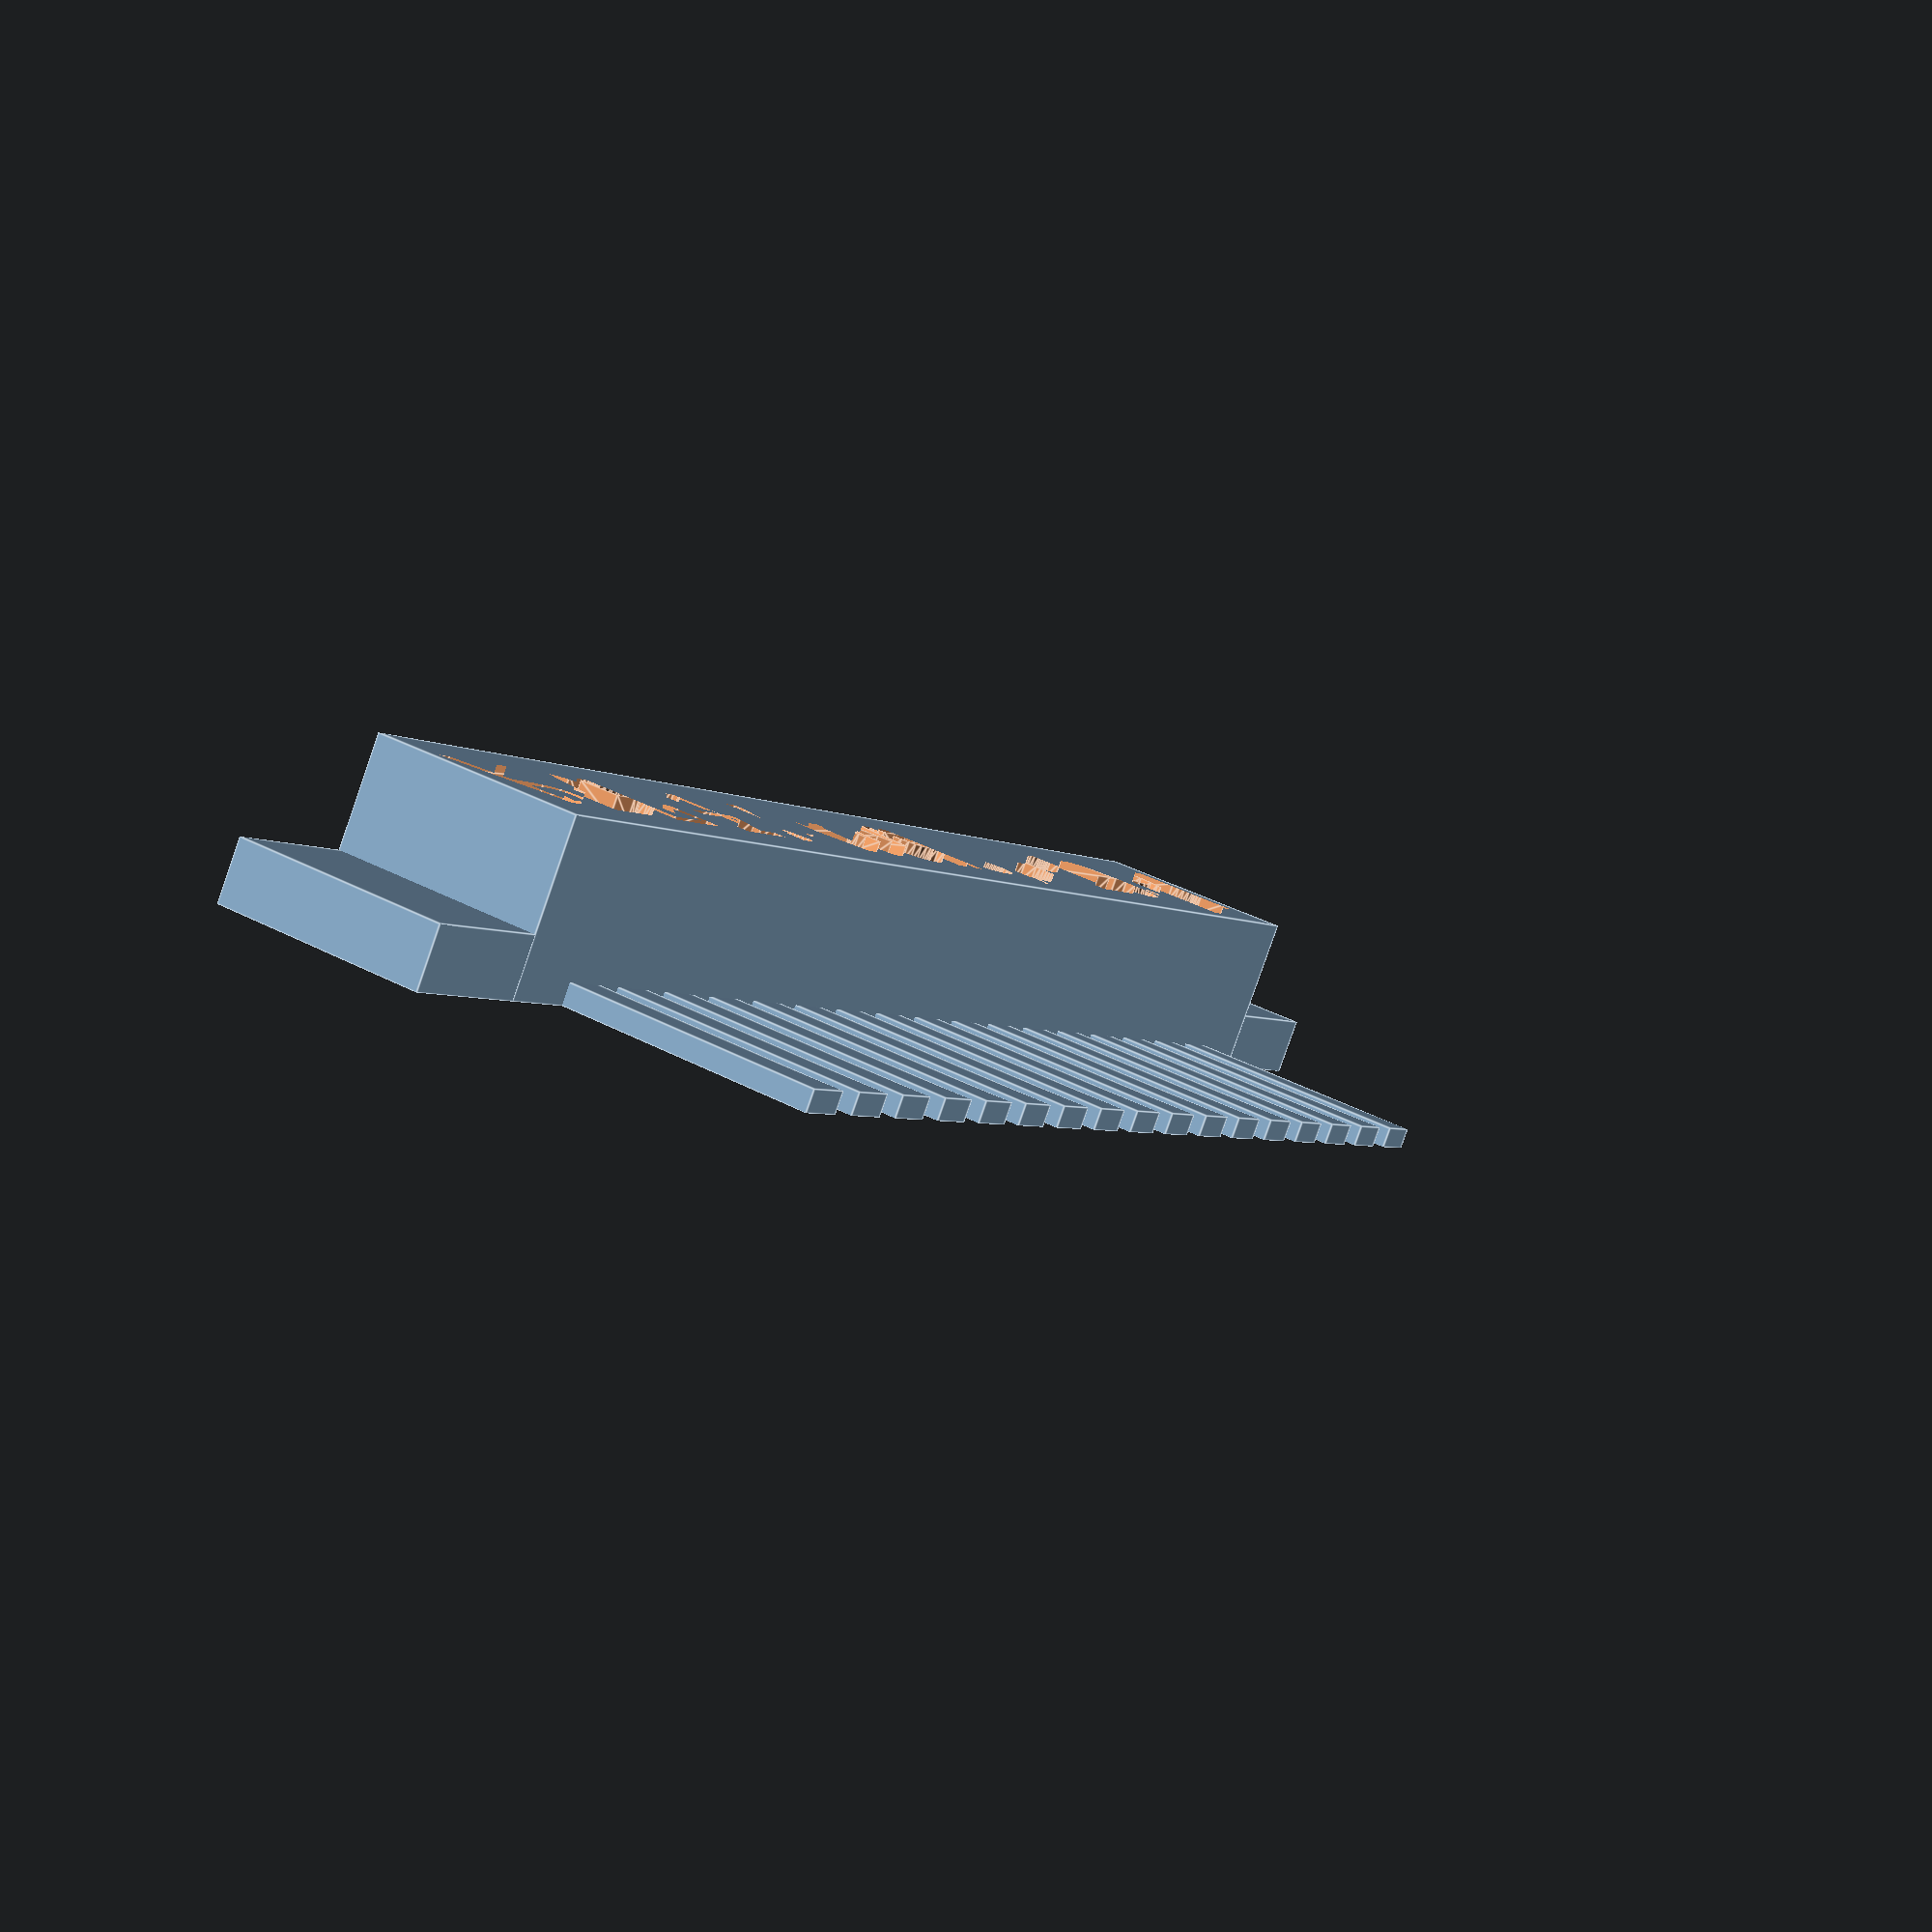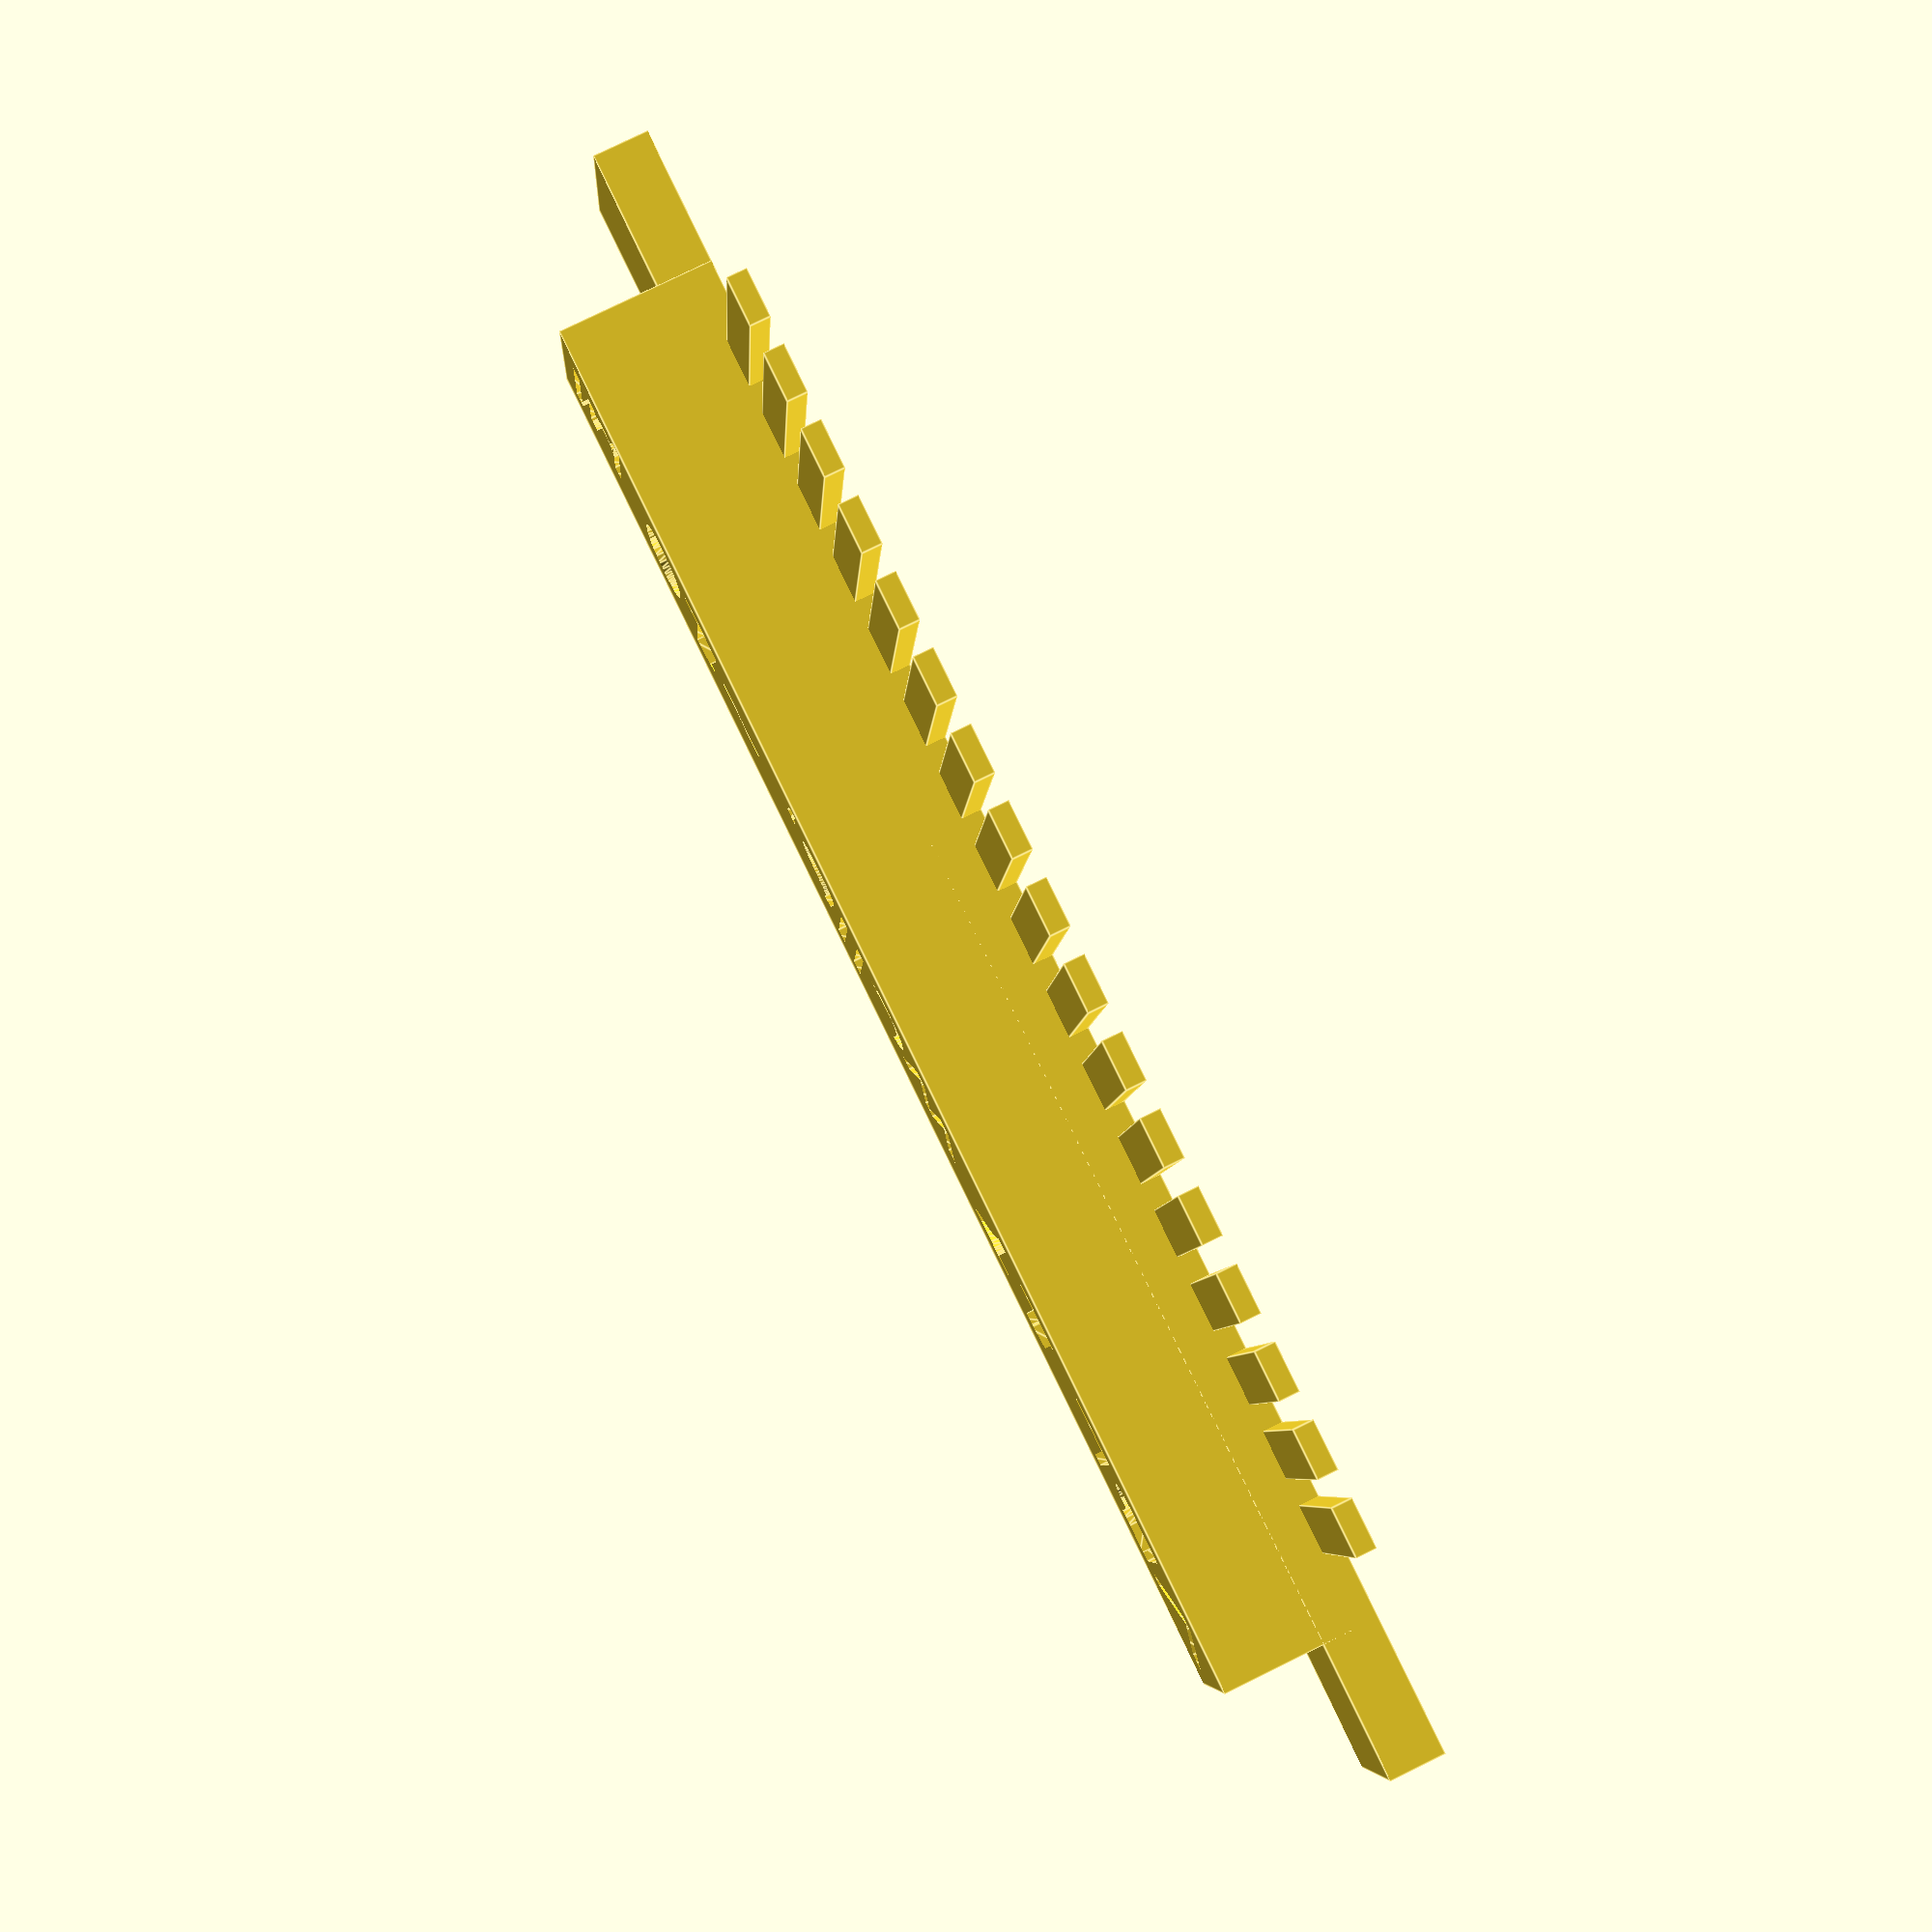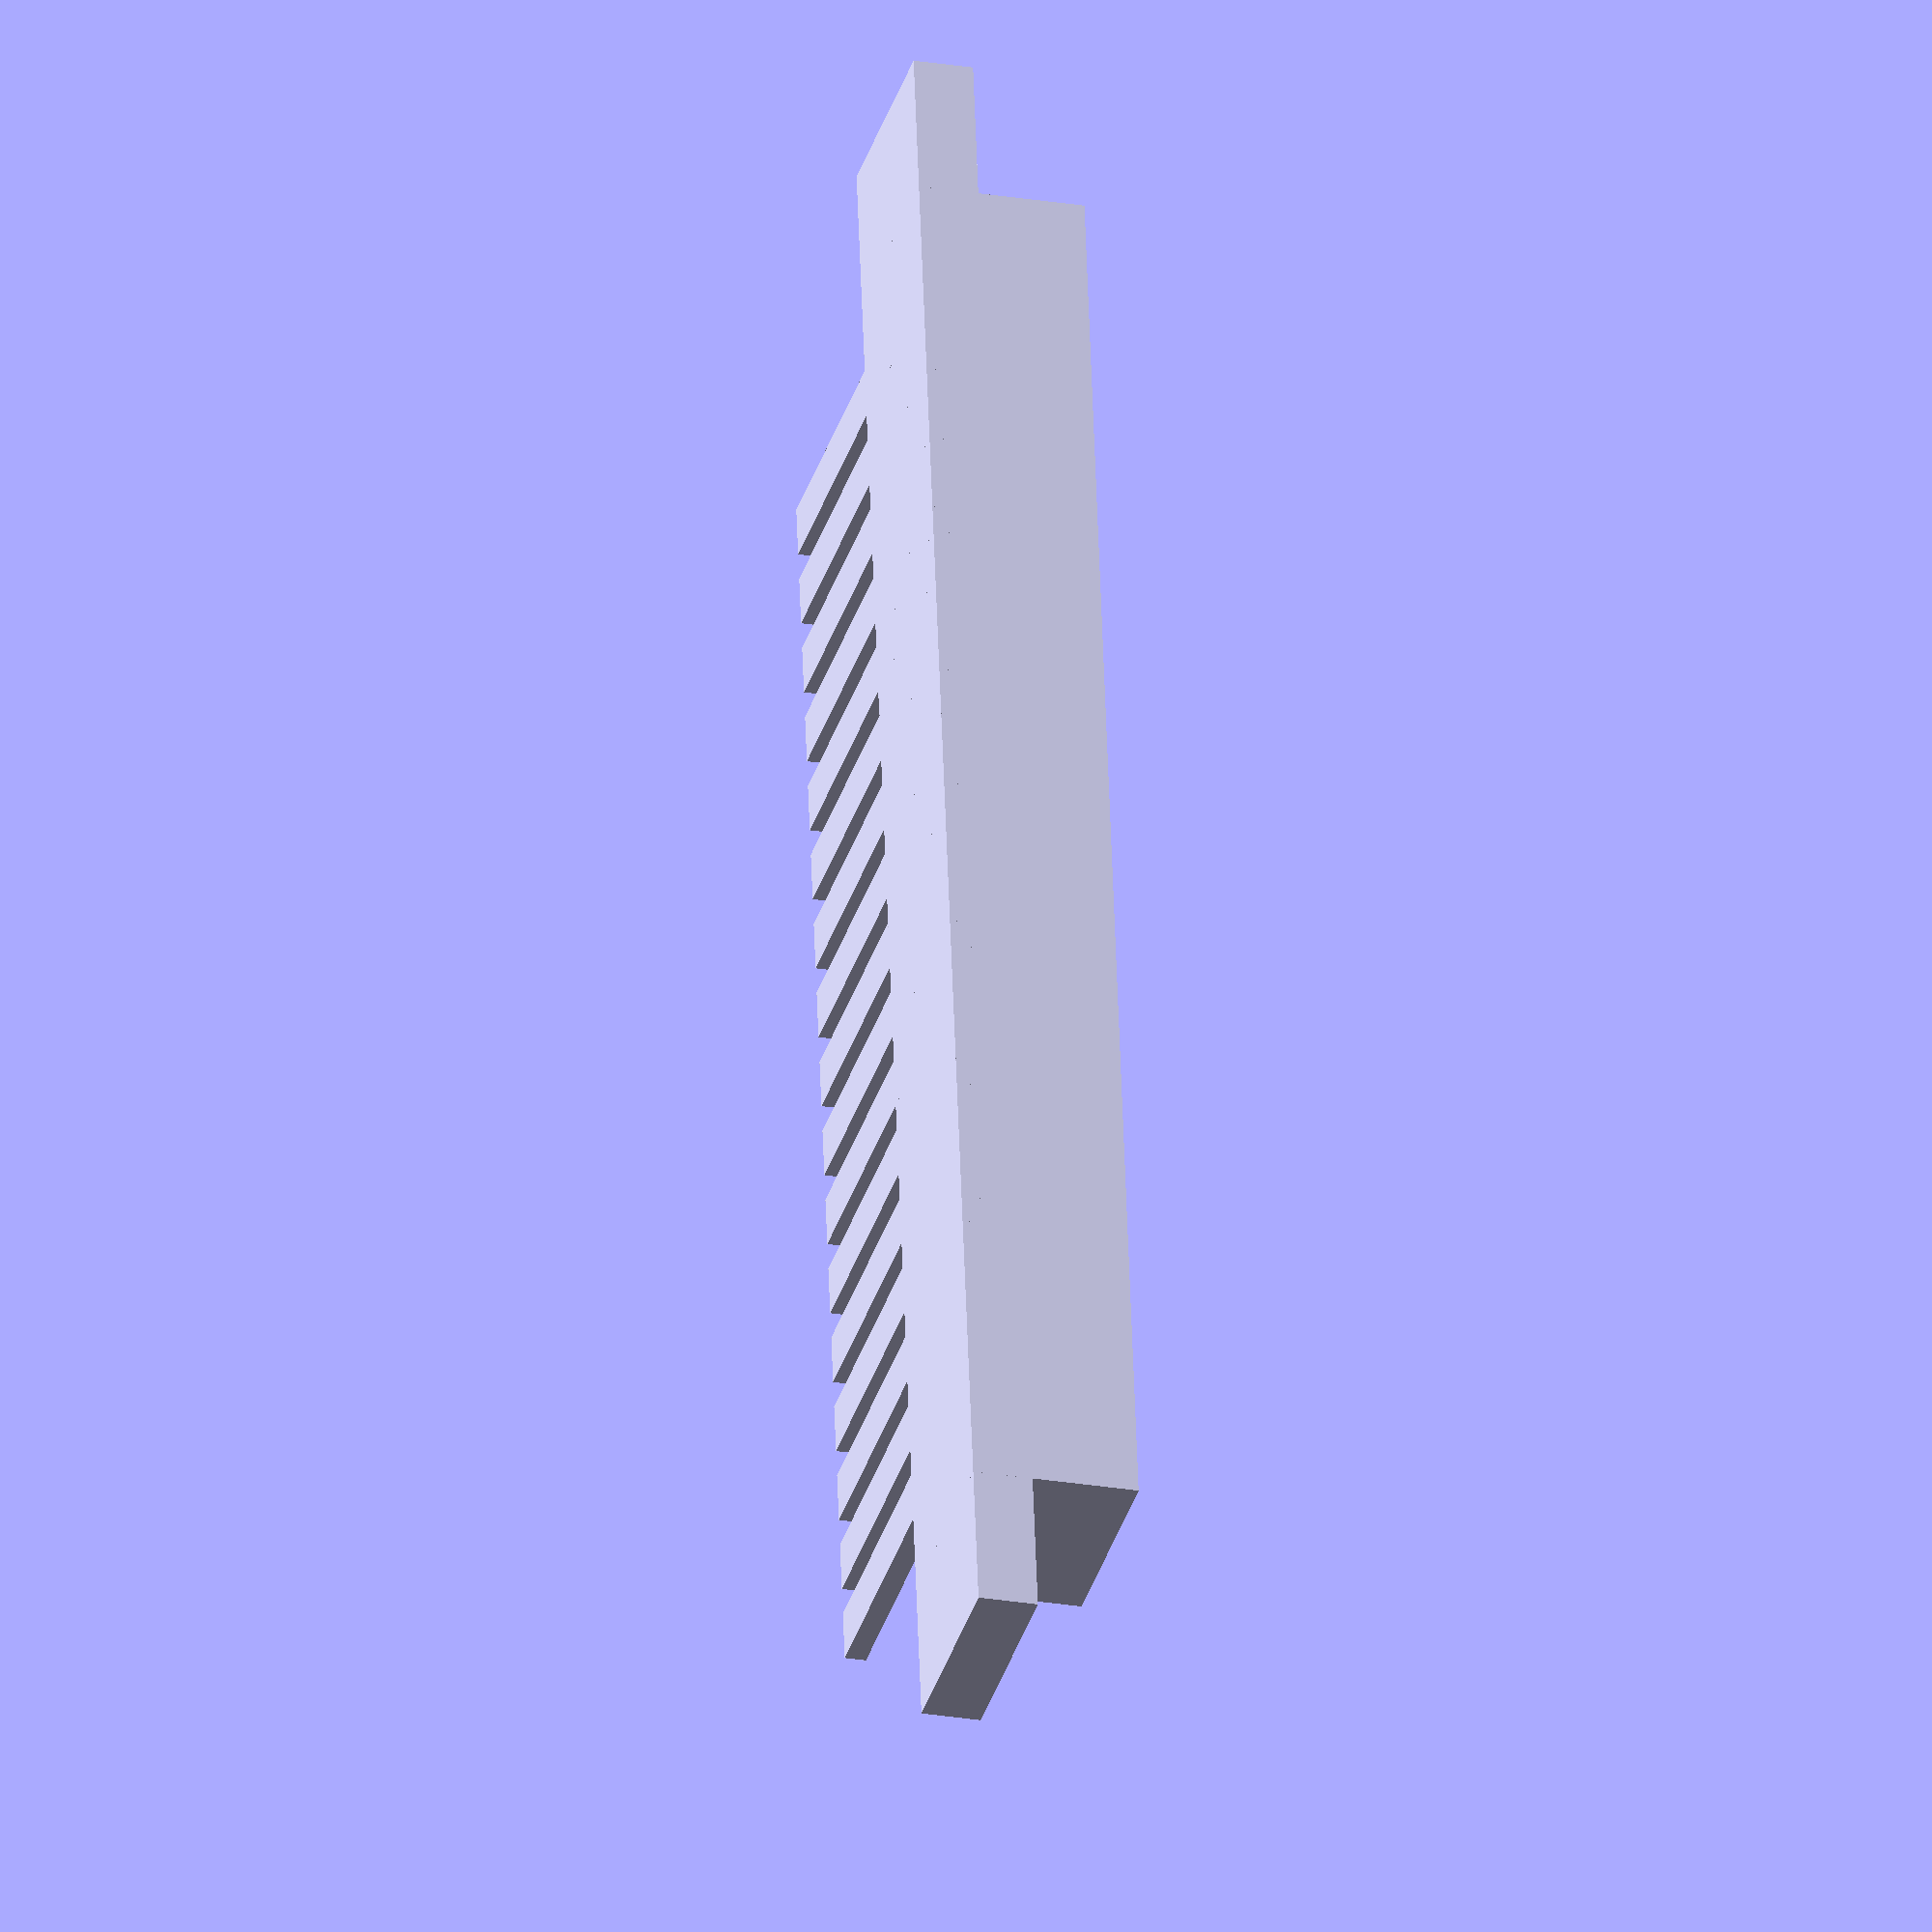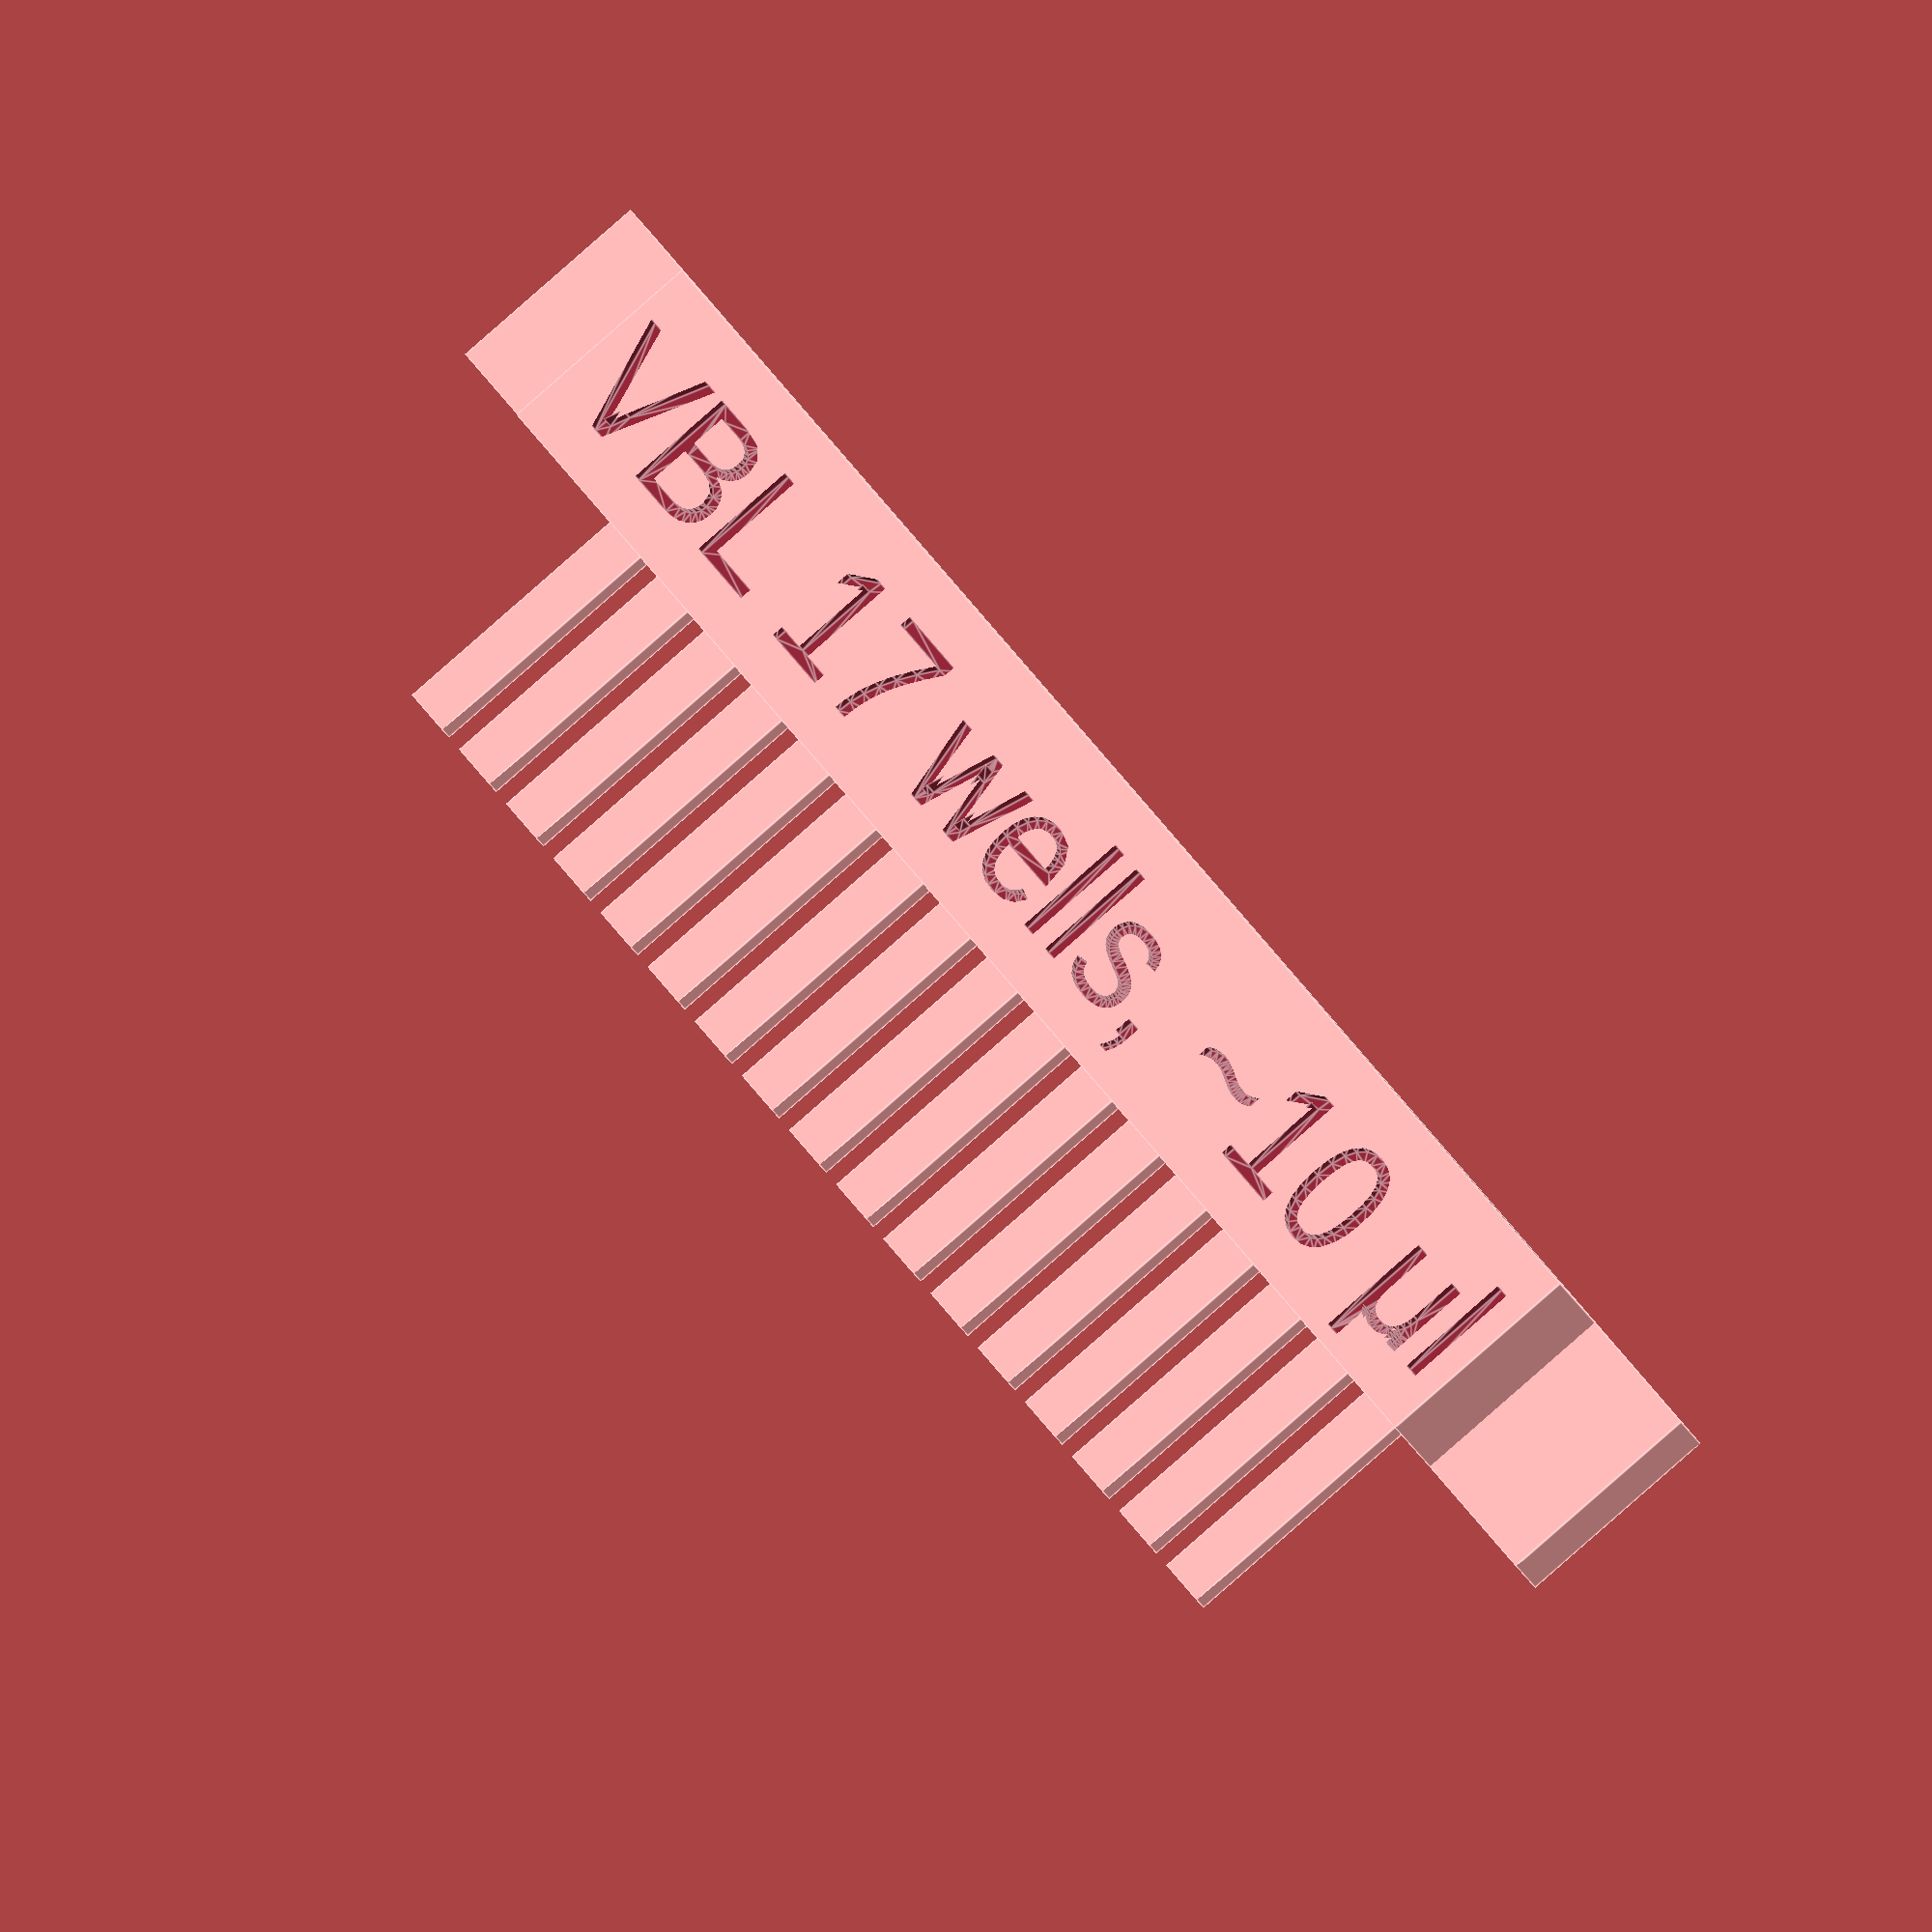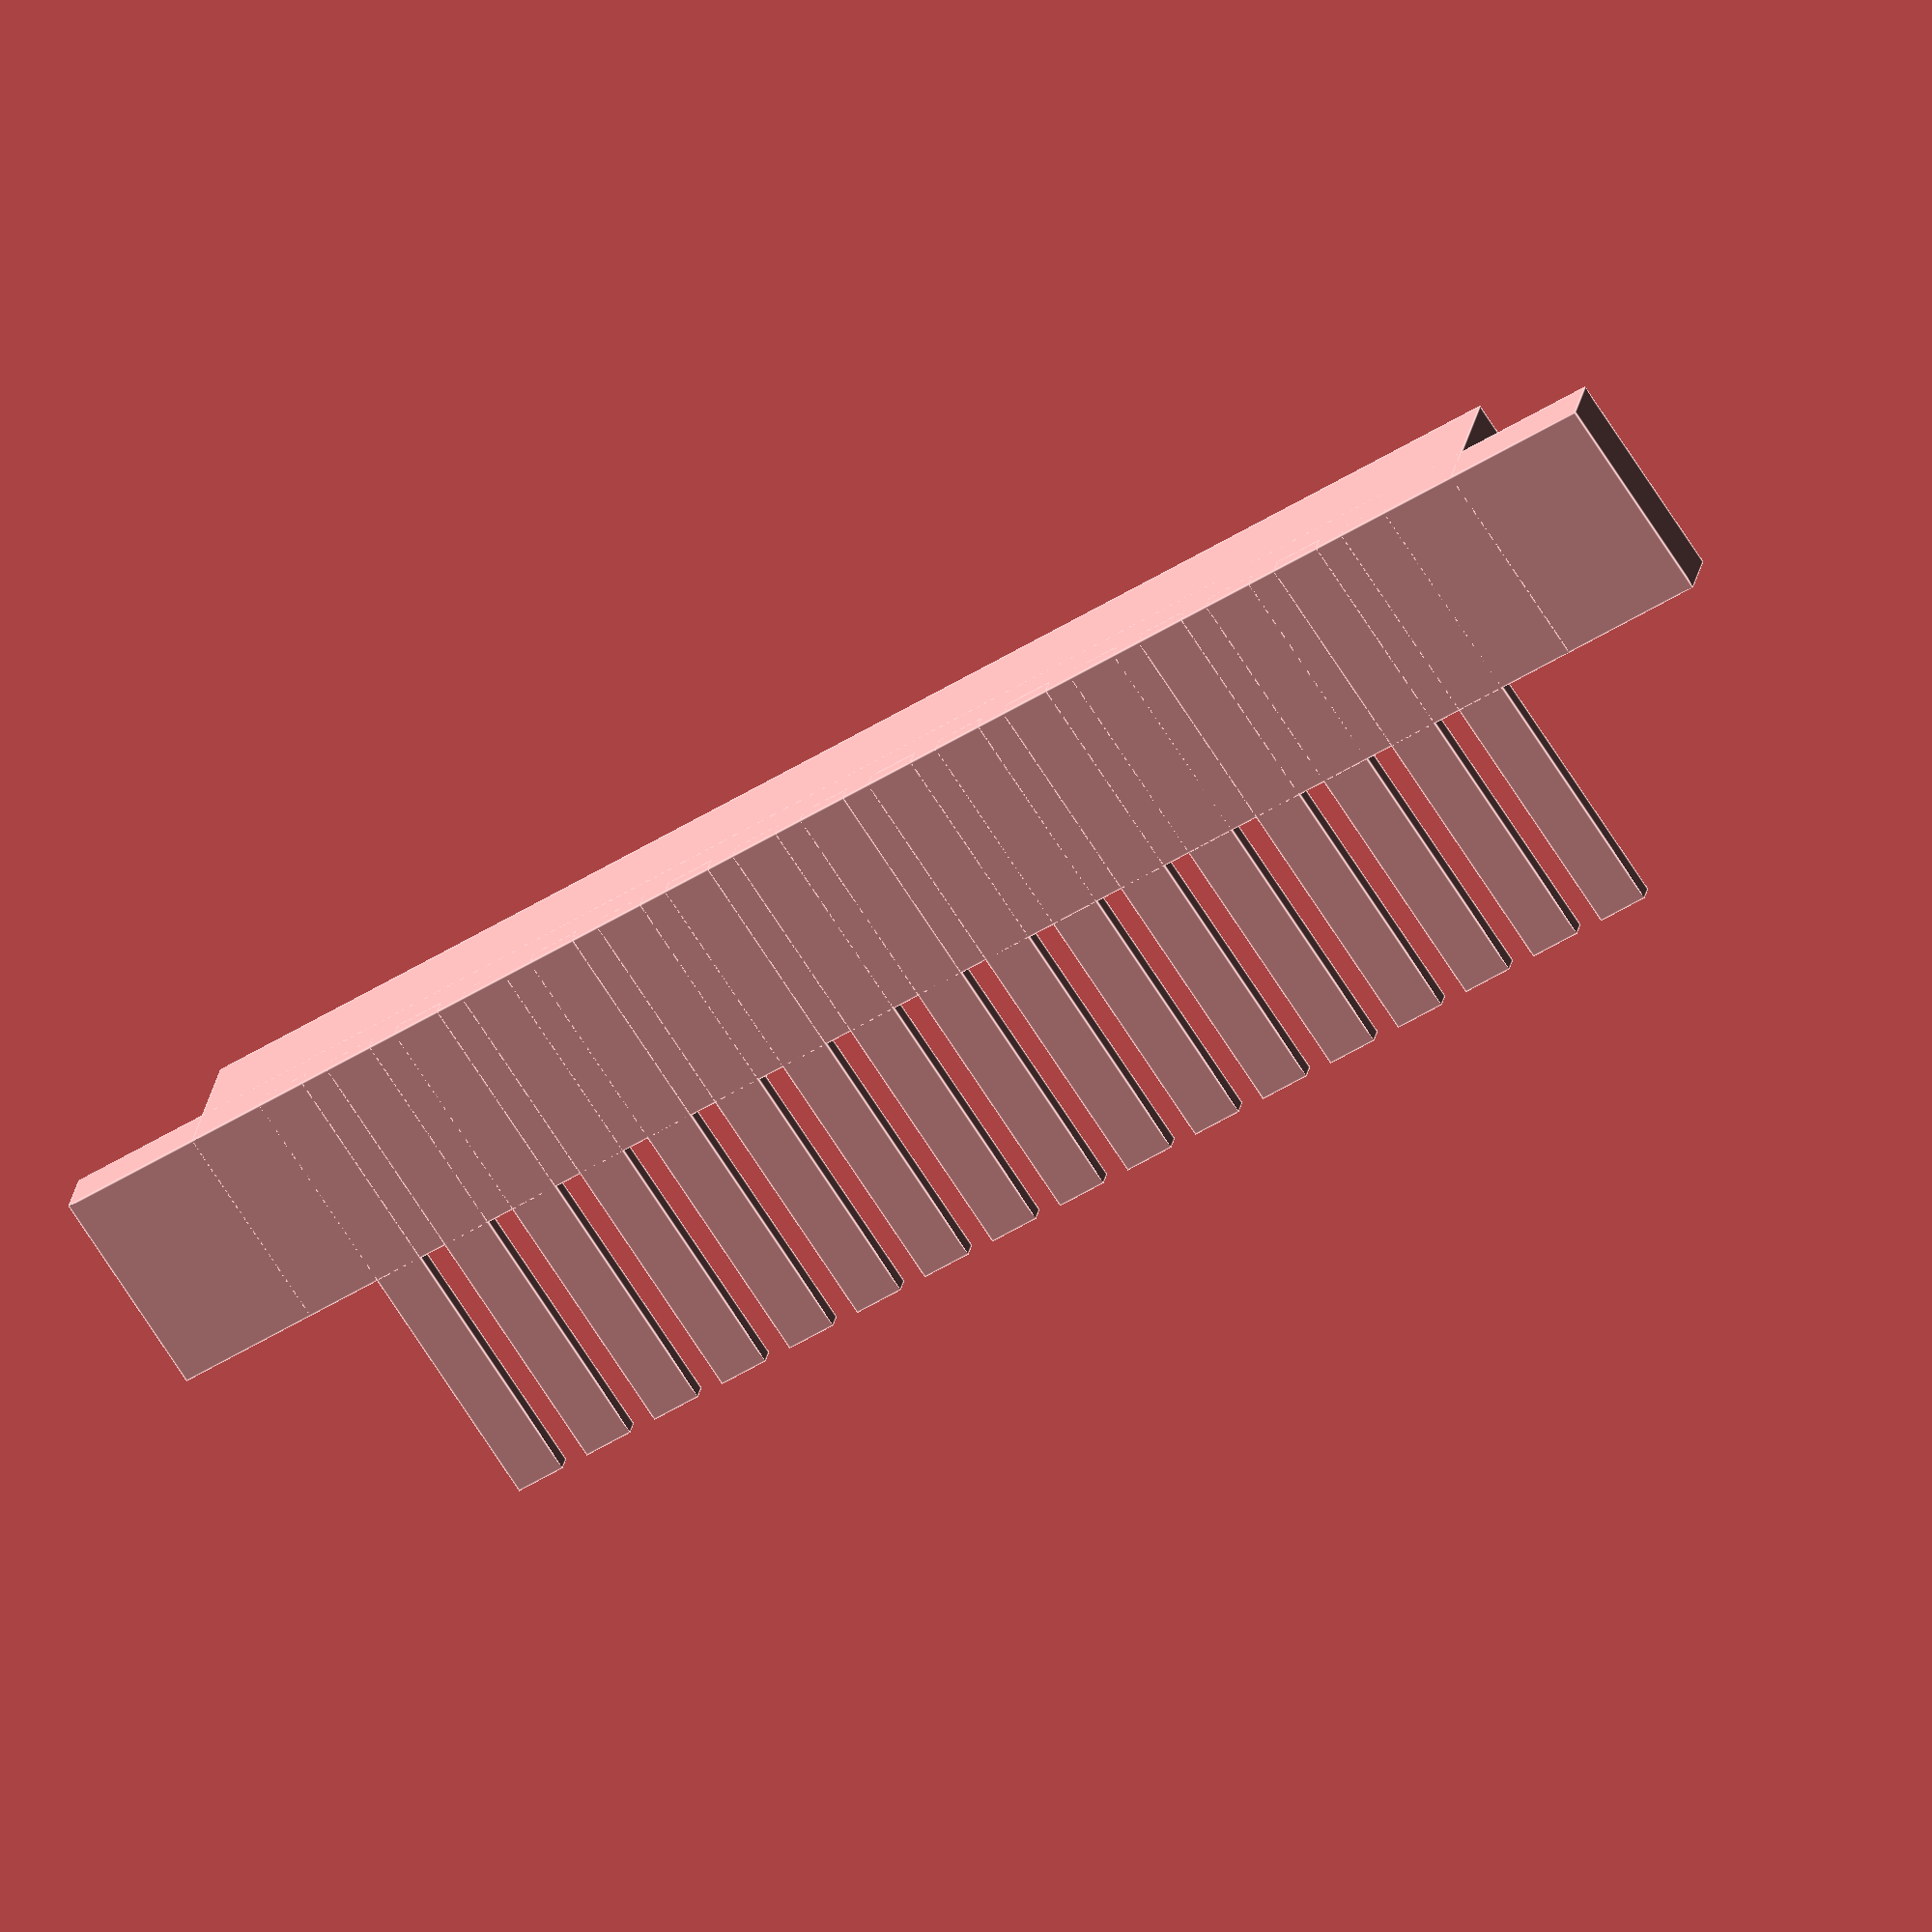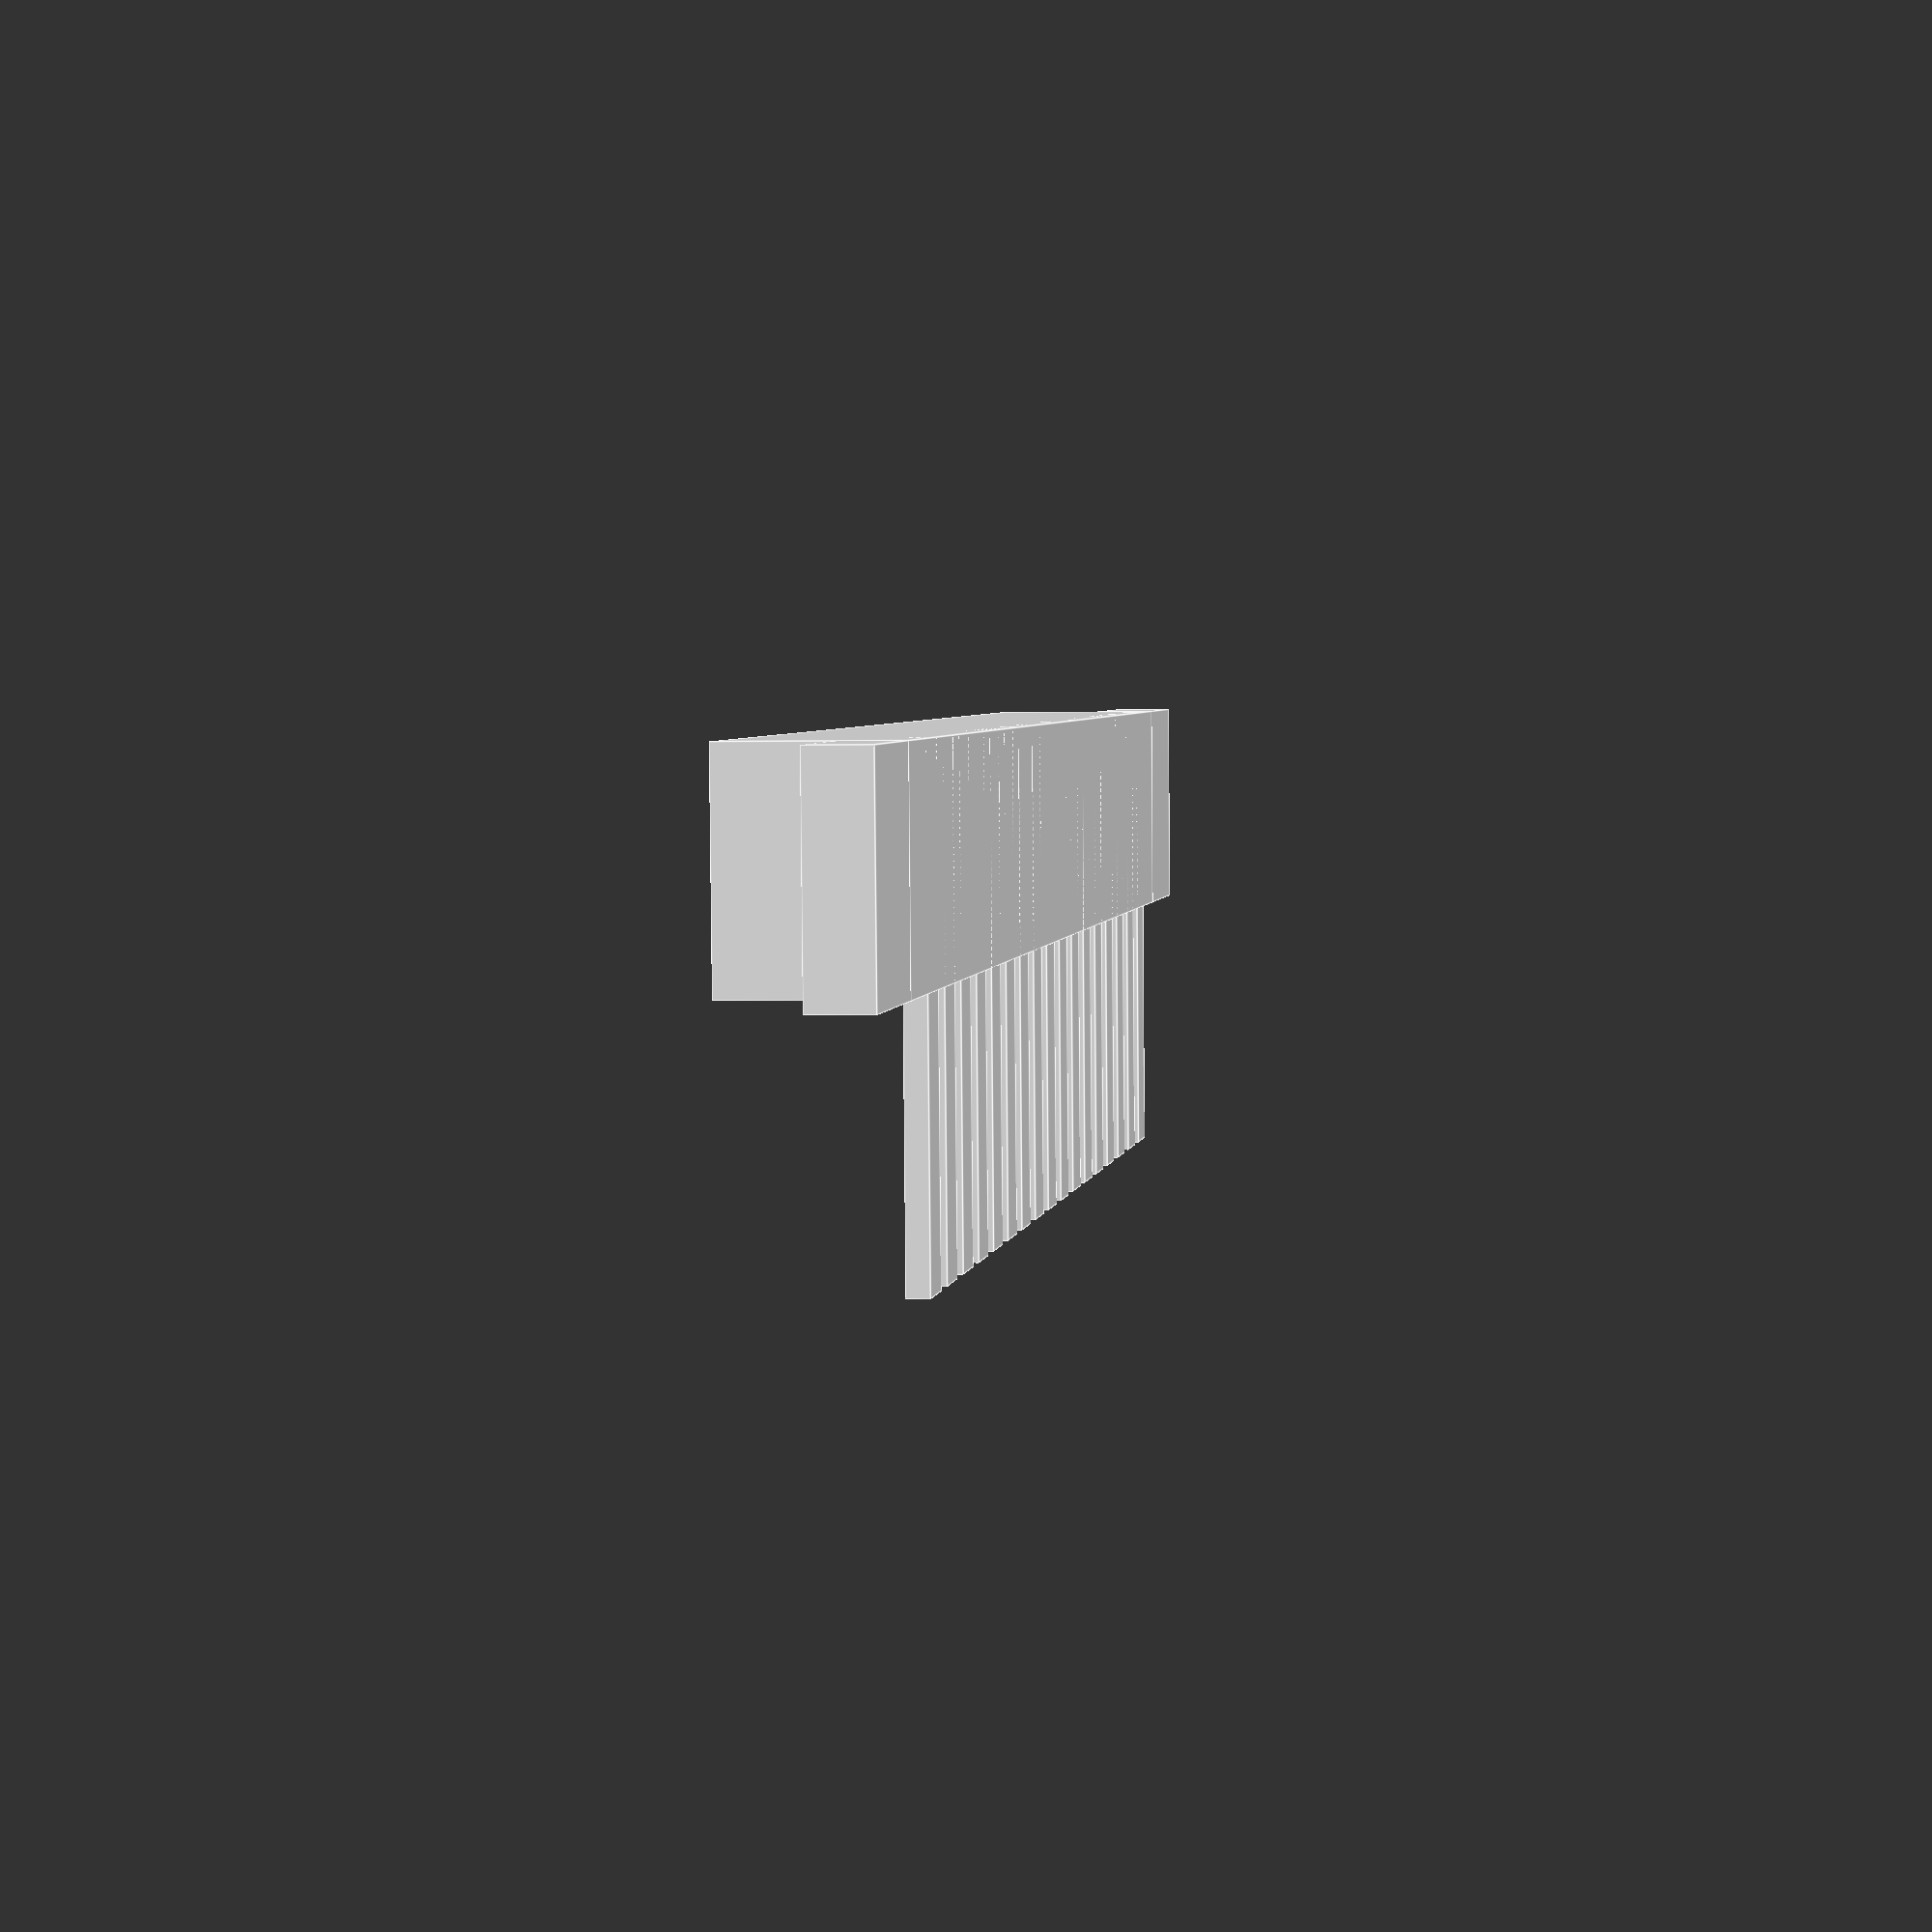
<openscad>

translate ([0, 0, 0]) {
   comb ();

}


module comb ()
{
    // Base parameters
    length_outer = 83;
    length_inner = 69.4;
    width_lip = 2.8; // 3.1 was a little too high
    width_support = 5;
    height_lip = 10;
    
    // Well parameters
    length_all_wells = 62;
    width_well = 1.0;
    height_well = 12;
    length_well = 2.4;
    num_wells = 17;
    
    // Text label parameters
    text_string = "VBL ";
    text_height = 0.5;
    font_size = 5.5;
    
    // calculate lip support width
    width_lip_support = width_lip + width_support;  
    
    // make the actual comb
    difference()
    {
        base(height_lip,width_lip,length_outer,length_inner,width_lip_support);
        label(height_well,length_well,width_well,num_wells,font_size,
            height_lip, width_lip_support,text_height,text_string);
    }
    
    wells(num_wells,width_well,length_well,length_all_wells,height_lip,height_well);
    
}


module base(height_lip,width_lip,length_outer,length_inner,width_lip_support)
{
    // specify the base structure
    translate([0, height_lip/2, width_lip/2])
    cube ( [length_outer, height_lip, width_lip], center=true);
    translate([0, height_lip/2, width_lip_support/2])
    cube ( [length_inner, height_lip, width_lip_support], center=true);
}

module wells(num_wells,width_well,length_well, length_all_wells,height_lip,
    height_well)
{
    // specify the wells
    
    length_well_centers = length_all_wells - length_well;
    well_spacing = length_well_centers / (num_wells-1);
    height_well_ext = height_well + height_lip;
    
    for (i=[0:1:num_wells-1]) {
        x_offset = i * well_spacing - (length_well_centers / 2);
        translate ([x_offset, height_well_ext/2, width_well/2])
        cube([length_well, height_well_ext, width_well], center=true); 
    }
}   

module label (height_well,length_well,width_well,num_wells,font_size,
    height_lip, width_lip_support,text_height,text_string)
{
    // specify the label
    ul_per_well = round(height_well/3 * length_well * width_well);
    label = str(text_string, num_wells, " wells, ~", ul_per_well, " μl");
    length_label = len(label) * font_size;
    
    translate ([0, height_lip/2+ font_size/2, width_lip_support])
    rotate (a = [180, 180, 0])
    linear_extrude(height=text_height*2, center=true)
    text(label, size = font_size, halign="center");
}
</openscad>
<views>
elev=263.3 azim=298.7 roll=199.3 proj=p view=edges
elev=101.3 azim=186.1 roll=116.2 proj=p view=edges
elev=205.0 azim=277.8 roll=285.2 proj=o view=solid
elev=202.0 azim=52.6 roll=161.5 proj=o view=edges
elev=334.9 azim=213.1 roll=189.6 proj=o view=edges
elev=358.9 azim=182.8 roll=99.9 proj=p view=edges
</views>
